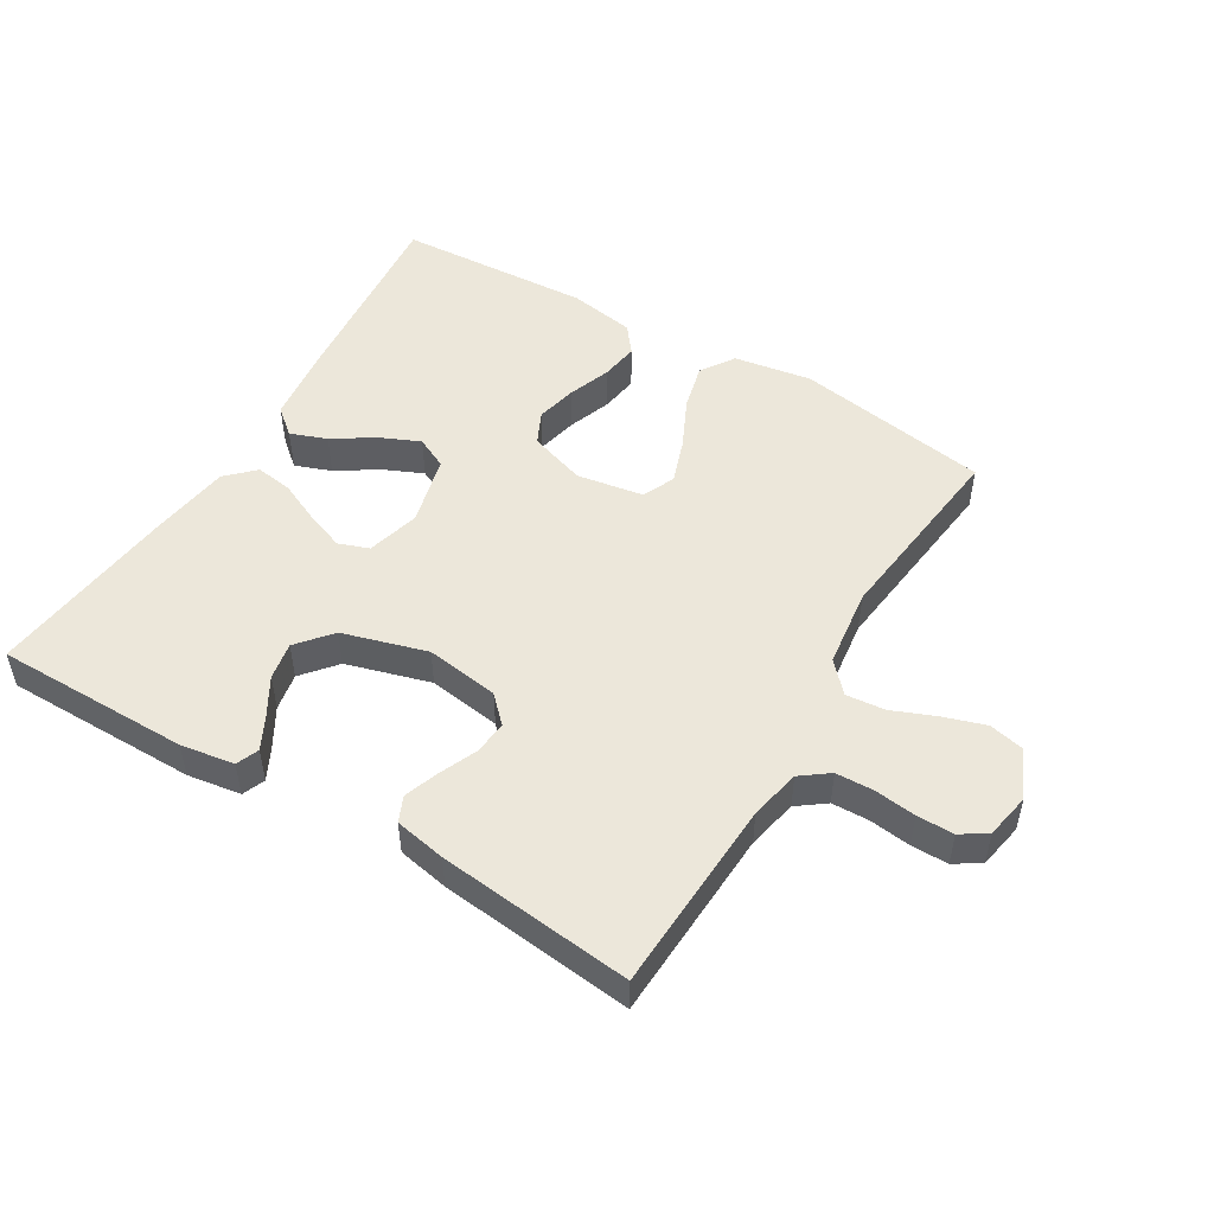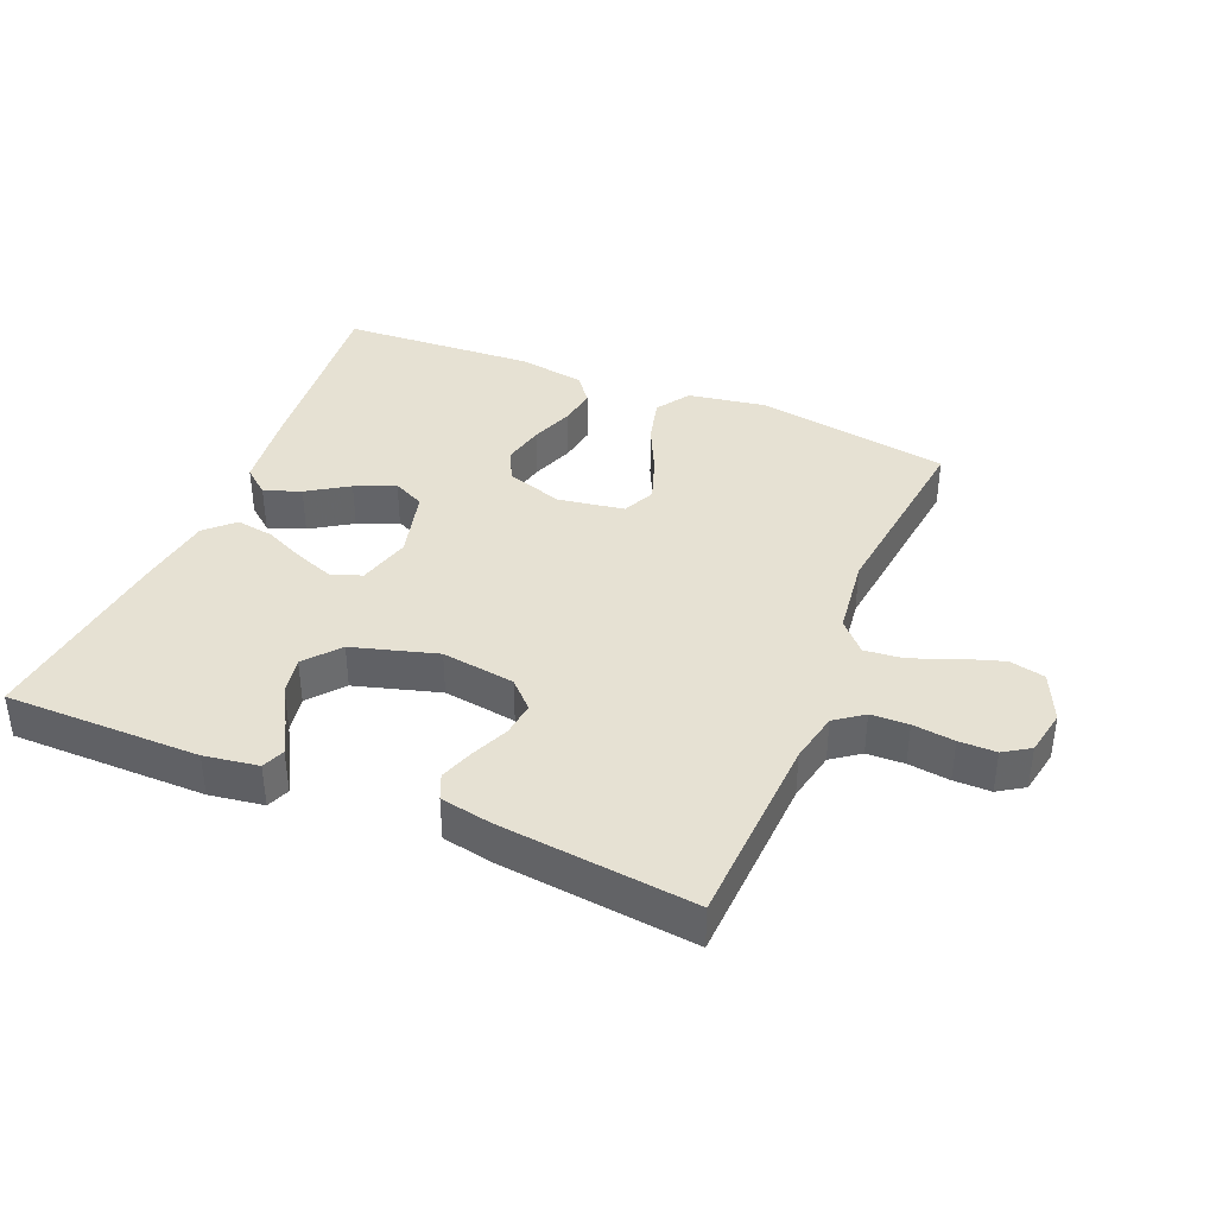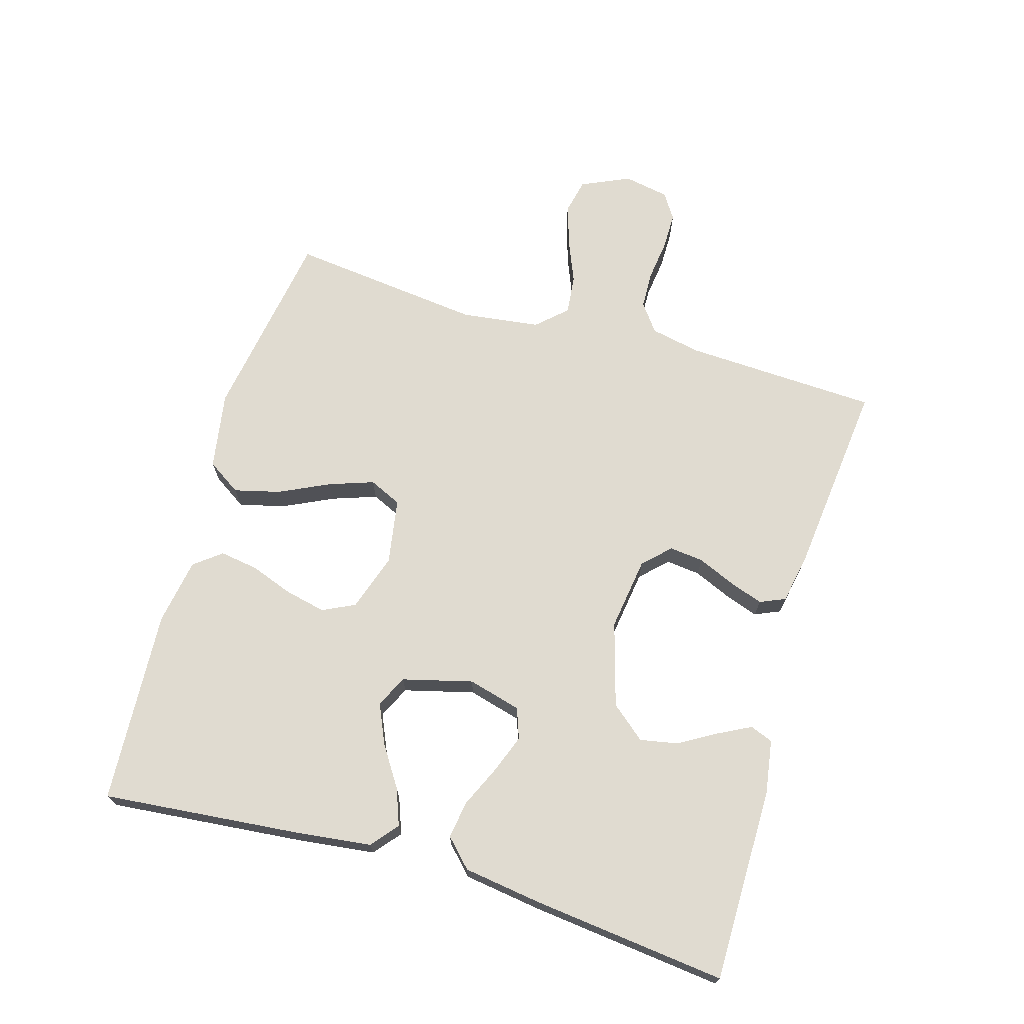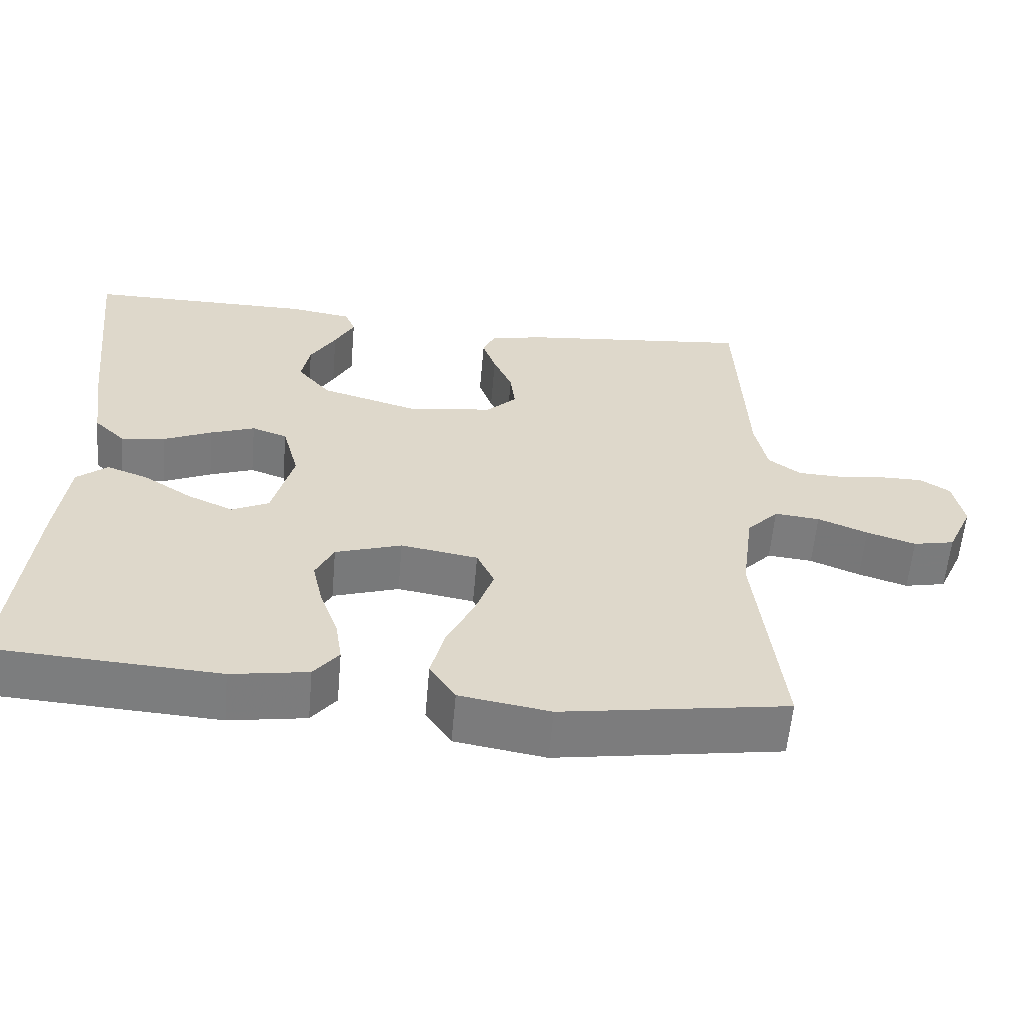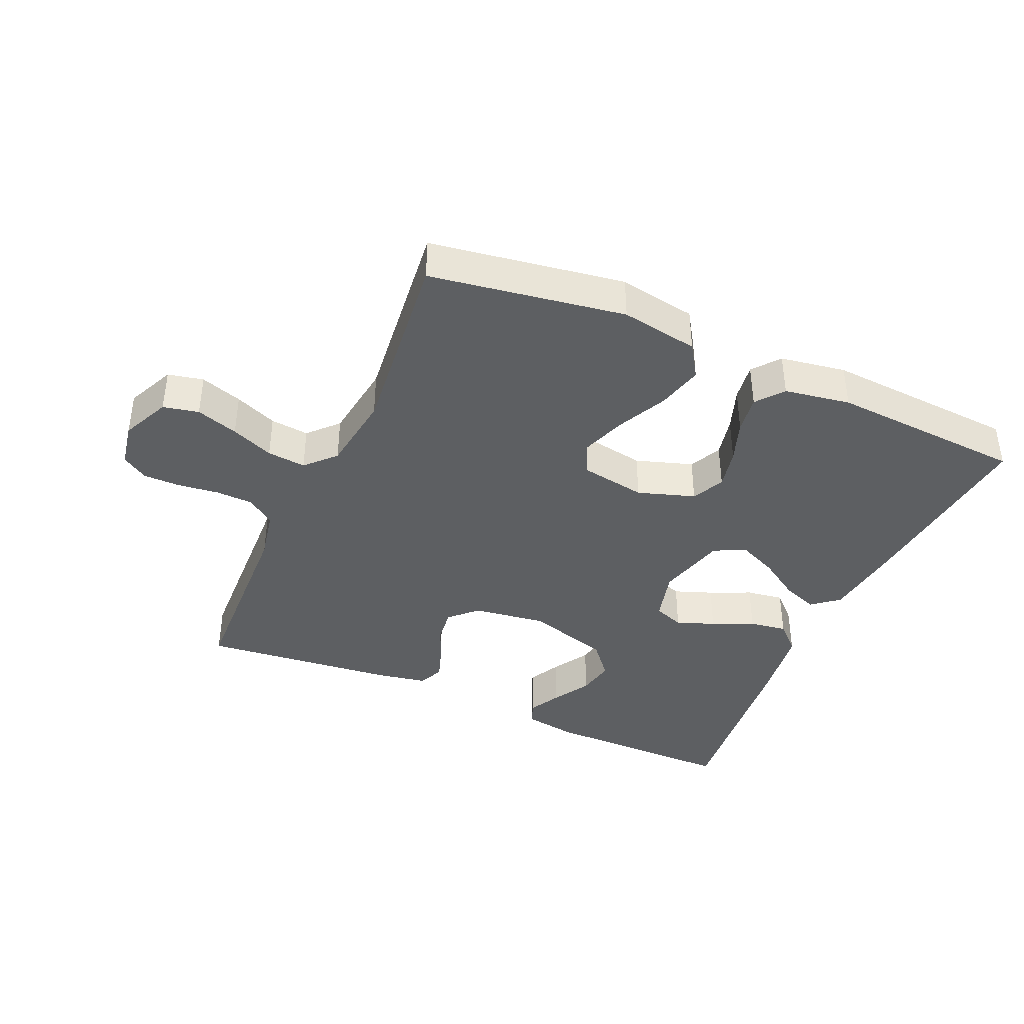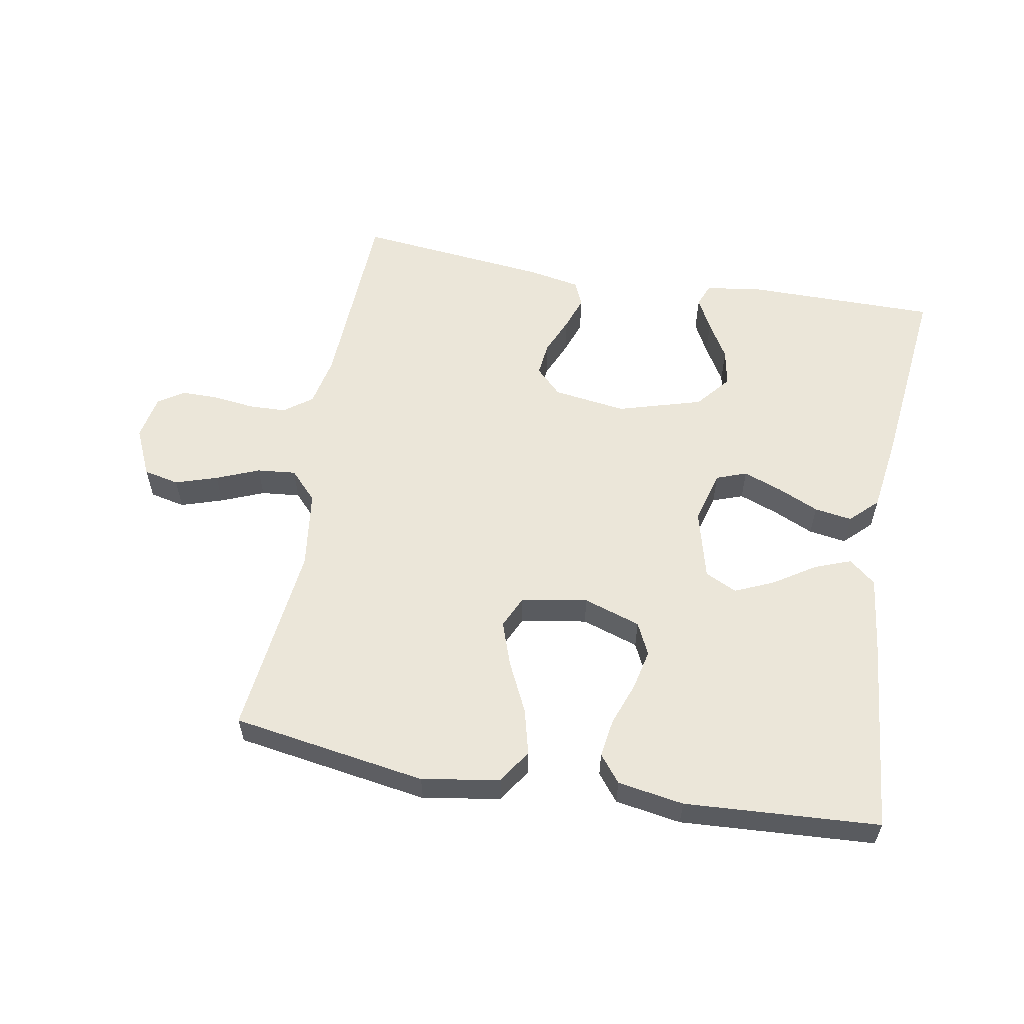
<metadata>
{"format":"obj","ext":"obj","renderer":"f3d","projection":"perspective","resolution":1024,"background":"white","views":[{"elev":50.4,"azim":31.0,"up":"+Y"},{"elev":38.8,"azim":22.7,"up":"+Y"},{"elev":70.1,"azim":-73.6,"up":"+Y"},{"elev":-59.1,"azim":-5.0,"up":"+Z"},{"elev":-39.7,"azim":156.0,"up":"+Y"},{"elev":57.4,"azim":-169.9,"up":"+Y"}]}
</metadata>
<code>
v 0.5 0.07 -0.5
v 0.2 0.07 -0.548
v 0.08 0.07 -0.528
v 0.046 0.07 -0.476
v 0.064 0.07 -0.405
v 0.101 0.07 -0.328
v 0.125 0.07 -0.259
v 0.102 0.07 -0.209
v 0 0.07 -0.192
v -0.088 0.07 -0.221
v -0.112 0.07 -0.271
v -0.098 0.07 -0.334
v -0.074 0.07 -0.4
v -0.065 0.07 -0.459
v -0.098 0.07 -0.501
v -0.2 0.07 -0.518
v -0.5 0.07 -0.5
v -0.471 0.07 -0.2
v -0.456 0.07 -0.077
v -0.415 0.07 -0.043
v -0.359 0.07 -0.064
v -0.296 0.07 -0.105
v -0.235 0.07 -0.132
v -0.186 0.07 -0.108
v -0.158 0.07 0
v -0.18 0.07 0.082
v -0.227 0.07 0.099
v -0.286 0.07 0.077
v -0.35 0.07 0.048
v -0.408 0.07 0.039
v -0.45 0.07 0.08
v -0.467 0.07 0.2
v -0.5 0.07 0.5
v -0.2 0.07 0.5
v -0.117 0.07 0.487
v -0.103 0.07 0.452
v -0.129 0.07 0.402
v -0.163 0.07 0.344
v -0.174 0.07 0.286
v -0.13 0.07 0.233
v 0 0.07 0.195
v 0.113 0.07 0.211
v 0.153 0.07 0.251
v 0.147 0.07 0.304
v 0.122 0.07 0.362
v 0.104 0.07 0.414
v 0.121 0.07 0.453
v 0.2 0.07 0.468
v 0.5 0.07 0.5
v 0.513 0.07 0.2
v 0.529 0.07 0.122
v 0.572 0.07 0.09
v 0.63 0.07 0.088
v 0.694 0.07 0.096
v 0.751 0.07 0.096
v 0.791 0.07 0.07
v 0.804 0.07 0
v 0.77 0.07 -0.075
v 0.715 0.07 -0.087
v 0.65 0.07 -0.066
v 0.584 0.07 -0.039
v 0.524 0.07 -0.033
v 0.482 0.07 -0.078
v 0.466 0.07 -0.2
v 0.5 0 -0.5
v 0.2 0 -0.548
v 0.08 0 -0.528
v 0.046 0 -0.476
v 0.064 0 -0.405
v 0.101 0 -0.328
v 0.125 0 -0.259
v 0.102 0 -0.209
v 0 0 -0.192
v -0.088 0 -0.221
v -0.112 0 -0.271
v -0.098 0 -0.334
v -0.074 0 -0.4
v -0.065 0 -0.459
v -0.098 0 -0.501
v -0.2 0 -0.518
v -0.5 0 -0.5
v -0.471 0 -0.2
v -0.456 0 -0.077
v -0.415 0 -0.043
v -0.359 0 -0.064
v -0.296 0 -0.105
v -0.235 0 -0.132
v -0.186 0 -0.108
v -0.158 0 0
v -0.18 0 0.082
v -0.227 0 0.099
v -0.286 0 0.077
v -0.35 0 0.048
v -0.408 0 0.039
v -0.45 0 0.08
v -0.467 0 0.2
v -0.5 0 0.5
v -0.2 0 0.5
v -0.117 0 0.487
v -0.103 0 0.452
v -0.129 0 0.402
v -0.163 0 0.344
v -0.174 0 0.286
v -0.13 0 0.233
v 0 0 0.195
v 0.113 0 0.211
v 0.153 0 0.251
v 0.147 0 0.304
v 0.122 0 0.362
v 0.104 0 0.414
v 0.121 0 0.453
v 0.2 0 0.468
v 0.5 0 0.5
v 0.513 0 0.2
v 0.529 0 0.122
v 0.572 0 0.09
v 0.63 0 0.088
v 0.694 0 0.096
v 0.751 0 0.096
v 0.791 0 0.07
v 0.804 0 0
v 0.77 0 -0.075
v 0.715 0 -0.087
v 0.65 0 -0.066
v 0.584 0 -0.039
v 0.524 0 -0.033
v 0.482 0 -0.078
v 0.466 0 -0.2
f 59 60 61
f 58 59 61
f 57 58 61
f 56 57 61
f 55 56 61
f 54 55 61
f 53 54 61
f 52 53 61 62
f 51 52 62 63
f 48 49 50
f 47 48 50
f 46 47 50
f 45 46 50
f 44 45 50
f 50 51 63
f 44 50 63
f 43 44 63
f 36 37 38
f 35 36 38
f 34 35 38
f 33 34 38
f 32 33 38
f 31 32 38
f 30 31 38
f 29 30 38
f 28 29 38 39
f 27 28 39 40
f 20 21 22
f 19 20 22
f 18 19 22
f 17 18 22
f 16 17 22
f 15 16 22
f 14 15 22
f 13 14 22
f 12 13 22
f 11 12 22 23
f 10 11 23 24
f 4 5 6
f 3 4 6
f 2 3 6
f 1 2 6
f 64 1 6
f 64 6 7
f 64 7 8
f 63 64 8
f 43 63 8
f 42 43 8
f 41 42 8 9
f 26 27 40 41
f 41 9 10
f 26 41 10
f 25 26 10
f 10 24 25
f 125 124 123
f 125 123 122
f 125 122 121
f 125 121 120
f 125 120 119
f 125 119 118
f 125 118 117
f 126 125 117 116
f 127 126 116 115
f 114 113 112
f 114 112 111
f 114 111 110
f 114 110 109
f 114 109 108
f 127 115 114
f 127 114 108
f 127 108 107
f 102 101 100
f 102 100 99
f 102 99 98
f 102 98 97
f 102 97 96
f 102 96 95
f 102 95 94
f 102 94 93
f 103 102 93 92
f 104 103 92 91
f 86 85 84
f 86 84 83
f 86 83 82
f 86 82 81
f 86 81 80
f 86 80 79
f 86 79 78
f 86 78 77
f 86 77 76
f 87 86 76 75
f 88 87 75 74
f 70 69 68
f 70 68 67
f 70 67 66
f 70 66 65
f 70 65 128
f 71 70 128
f 72 71 128
f 72 128 127
f 72 127 107
f 72 107 106
f 73 72 106 105
f 105 104 91 90
f 74 73 105
f 74 105 90
f 74 90 89
f 89 88 74
f 1 65 66 2
f 2 66 67 3
f 3 67 68 4
f 4 68 69 5
f 5 69 70 6
f 6 70 71 7
f 7 71 72 8
f 8 72 73 9
f 9 73 74 10
f 10 74 75 11
f 11 75 76 12
f 12 76 77 13
f 13 77 78 14
f 14 78 79 15
f 15 79 80 16
f 16 80 81 17
f 17 81 82 18
f 18 82 83 19
f 19 83 84 20
f 20 84 85 21
f 21 85 86 22
f 22 86 87 23
f 23 87 88 24
f 24 88 89 25
f 25 89 90 26
f 26 90 91 27
f 27 91 92 28
f 28 92 93 29
f 29 93 94 30
f 30 94 95 31
f 31 95 96 32
f 32 96 97 33
f 33 97 98 34
f 34 98 99 35
f 35 99 100 36
f 36 100 101 37
f 37 101 102 38
f 38 102 103 39
f 39 103 104 40
f 40 104 105 41
f 41 105 106 42
f 42 106 107 43
f 43 107 108 44
f 44 108 109 45
f 45 109 110 46
f 46 110 111 47
f 47 111 112 48
f 48 112 113 49
f 49 113 114 50
f 50 114 115 51
f 51 115 116 52
f 52 116 117 53
f 53 117 118 54
f 54 118 119 55
f 55 119 120 56
f 56 120 121 57
f 57 121 122 58
f 58 122 123 59
f 59 123 124 60
f 60 124 125 61
f 61 125 126 62
f 62 126 127 63
f 63 127 128 64
f 64 128 65 1

</code>
